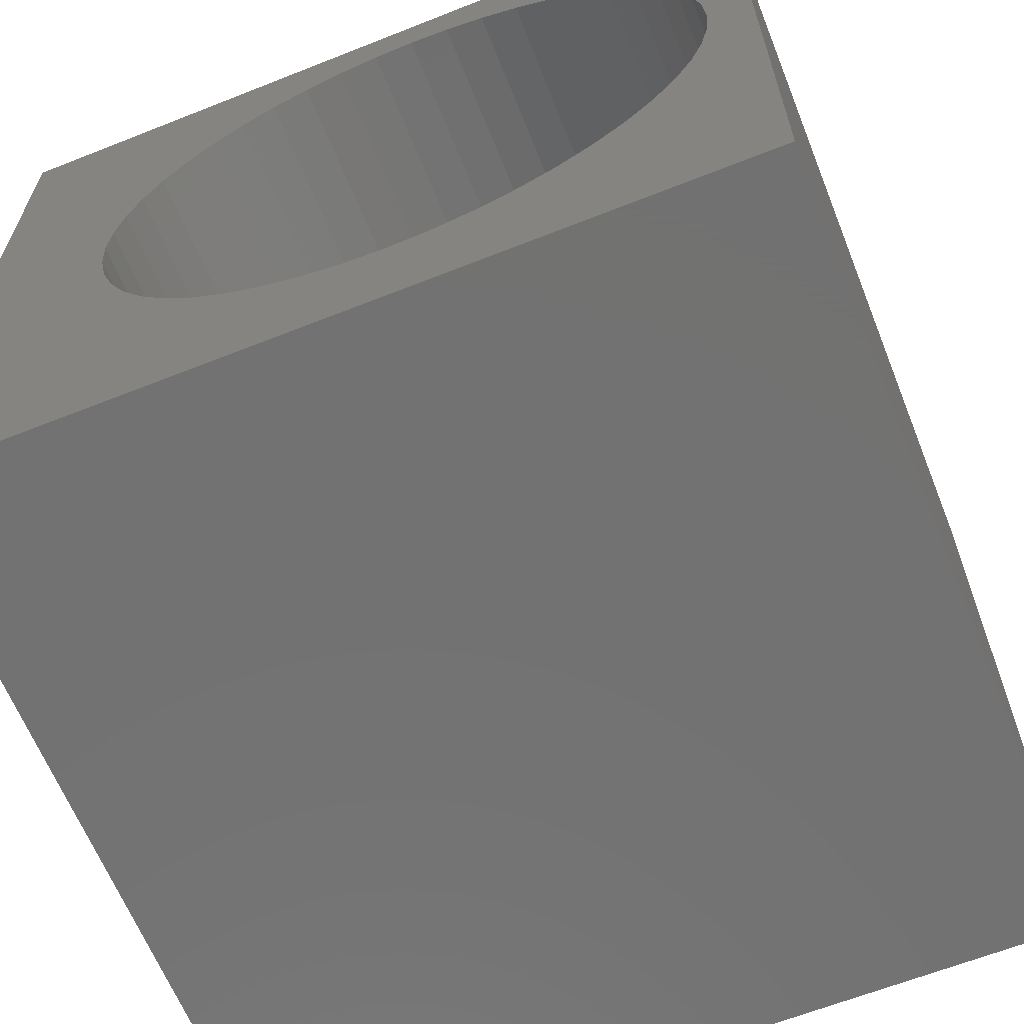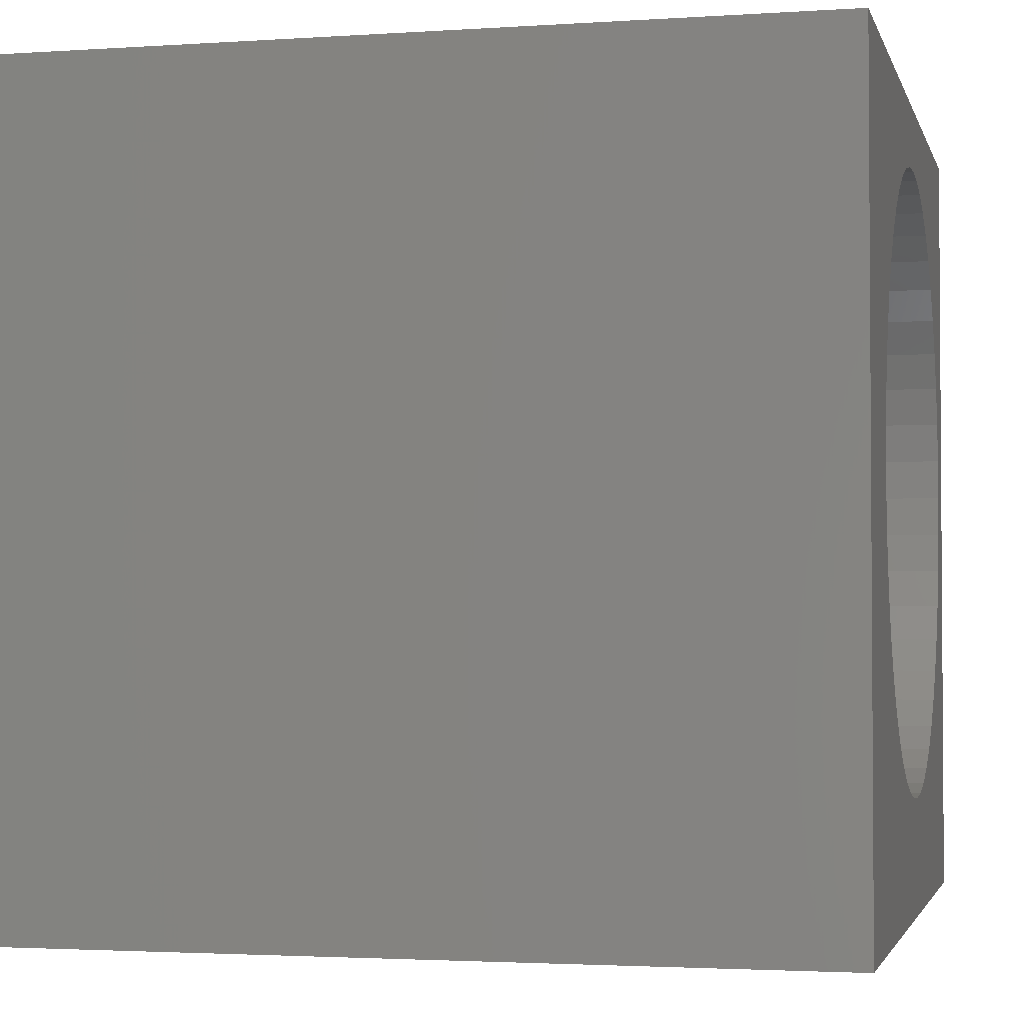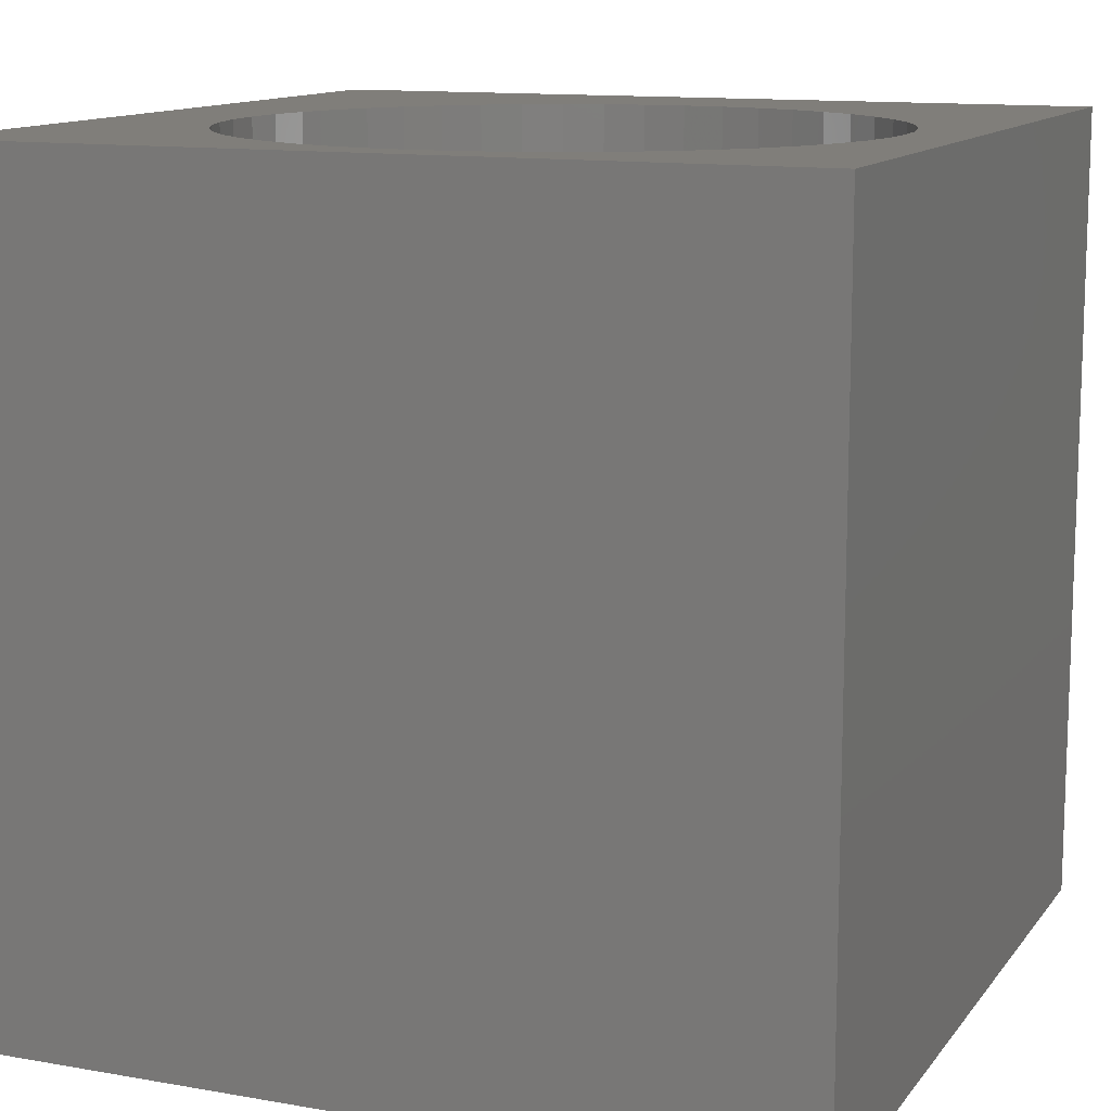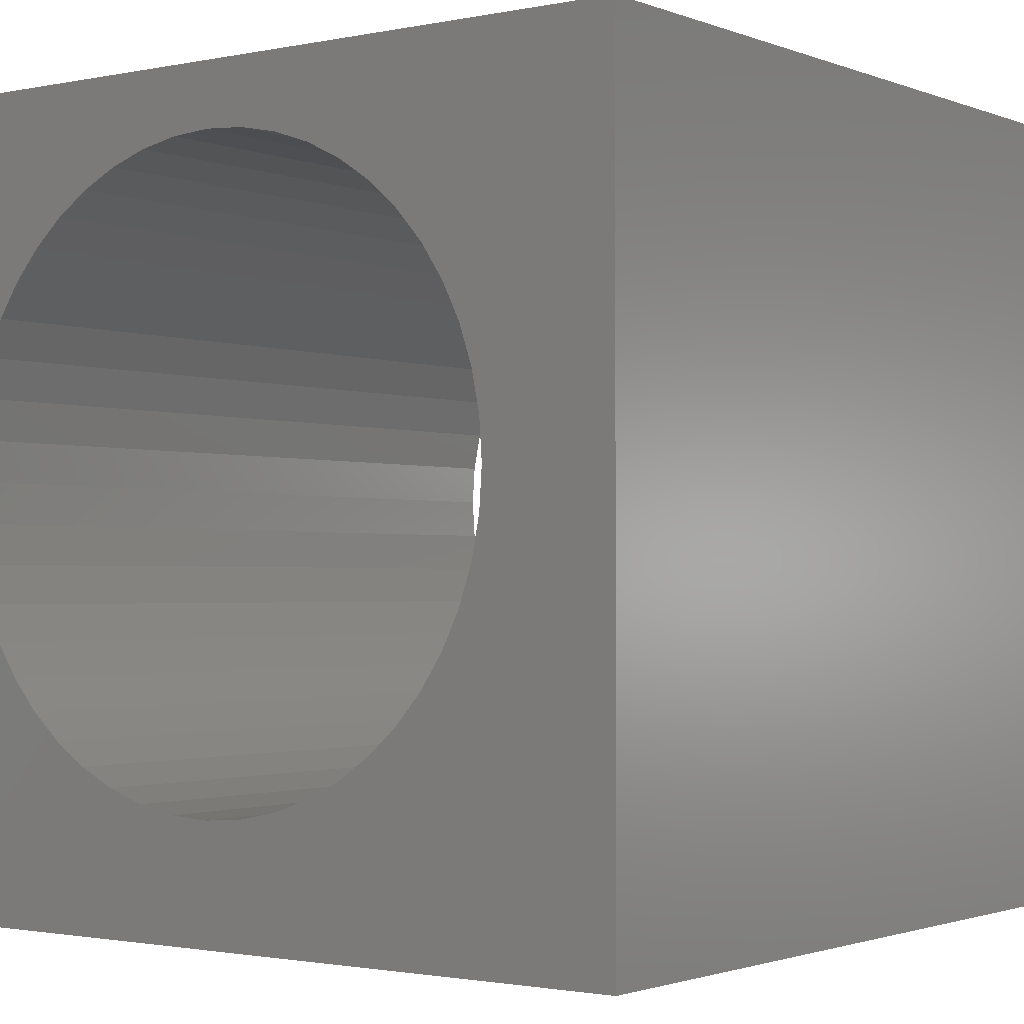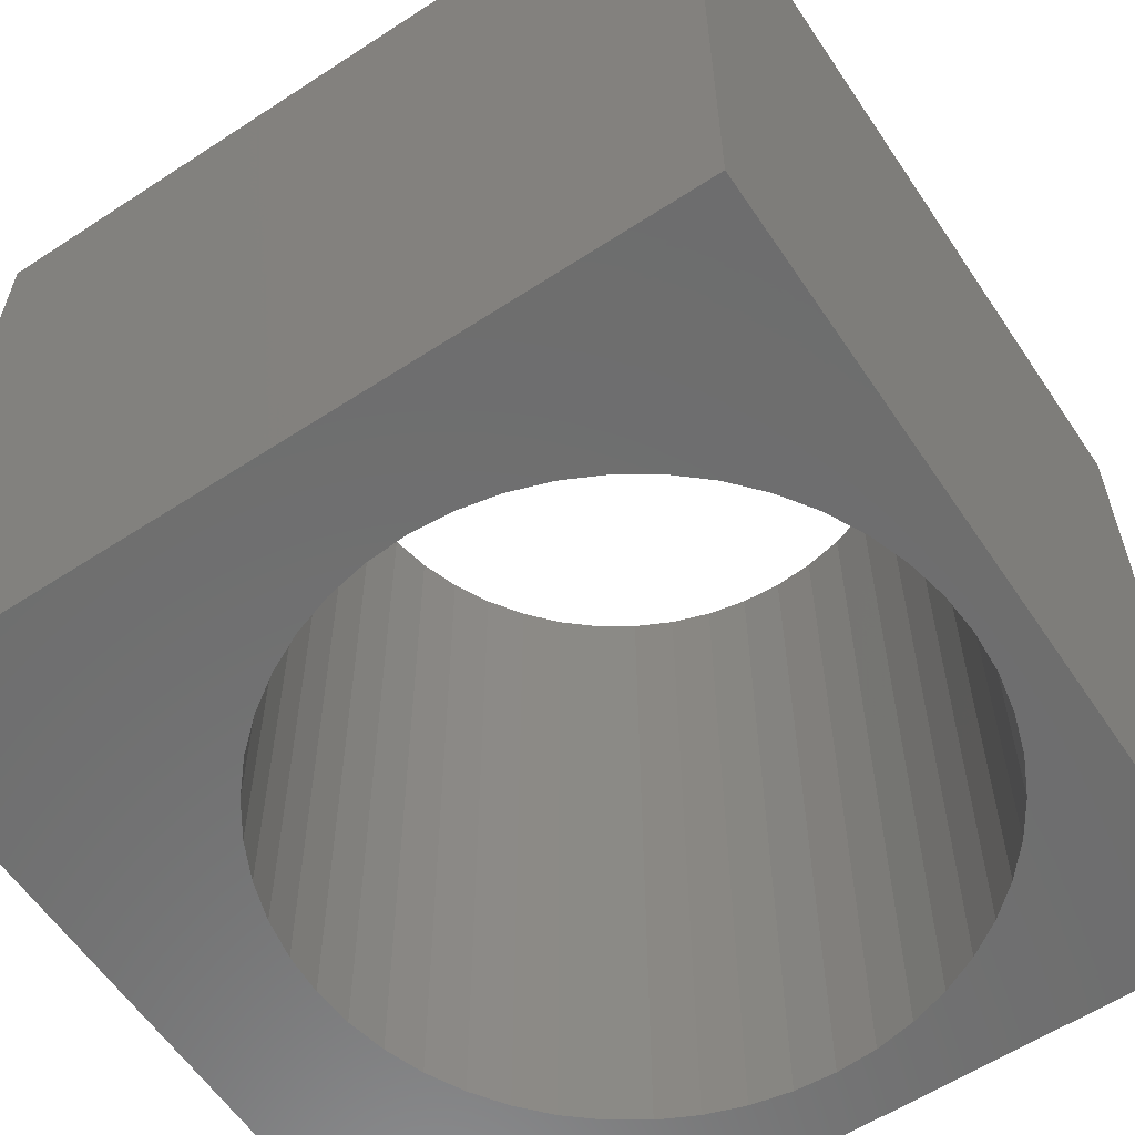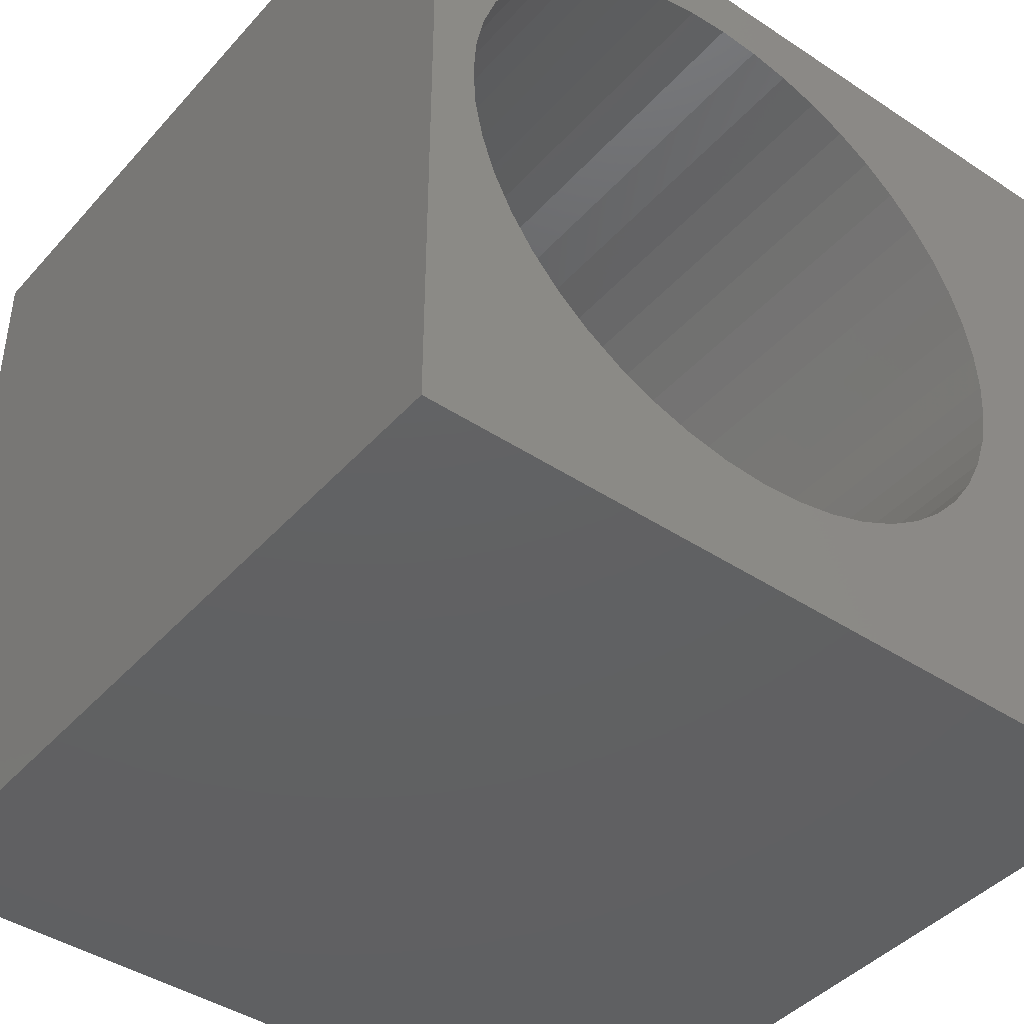
<metadata>
{"format":"stl","ext":"stl","renderer":"f3d","projection":"perspective","resolution":1024,"background":"white","views":[{"elev":-64.0,"azim":21.8,"up":"+Y"},{"elev":-2.5,"azim":-76.7,"up":"+Y"},{"elev":12.3,"azim":112.5,"up":"+Z"},{"elev":-1.6,"azim":-143.4,"up":"+Y"},{"elev":-59.7,"azim":33.8,"up":"+Z"},{"elev":-42.8,"azim":141.9,"up":"+Y"}]}
</metadata>
<code>
# stl→obj: 104 verts, 208 faces
v 0 10 10
v 0 10 0
v 0 0 10
v 0 0 0
v 8.312 8.08 10
v 8.648 7.698 10
v 10 10 10
v 9.418 4.824 10
v 10 0 10
v 9.451 5.331 10
v 9.418 5.838 10
v 9.319 6.337 10
v 9.319 4.325 10
v 9.155 3.843 10
v 8.93 3.387 10
v 8.648 2.965 10
v 8.312 2.582 10
v 7.93 2.247 10
v 7.507 1.965 10
v 7.051 1.74 10
v 6.57 1.576 10
v 8.93 7.275 10
v 9.155 6.819 10
v 5.056 1.477 10
v 5.564 1.444 10
v 6.071 1.477 10
v 4.558 1.576 10
v 4.076 1.74 10
v 3.62 1.965 10
v 4.558 9.086 10
v 5.056 9.185 10
v 5.564 9.218 10
v 6.071 9.185 10
v 6.57 9.086 10
v 7.051 8.922 10
v 2.48 7.698 10
v 2.815 8.08 10
v 3.197 8.415 10
v 7.507 8.698 10
v 7.93 8.415 10
v 3.62 8.698 10
v 4.076 8.922 10
v 3.197 2.247 10
v 2.815 2.582 10
v 2.48 2.965 10
v 2.197 3.387 10
v 1.972 3.843 10
v 1.809 4.325 10
v 1.809 6.337 10
v 1.972 6.819 10
v 2.197 7.275 10
v 1.71 4.824 10
v 1.676 5.331 10
v 1.71 5.838 10
v 10 10 0
v 10 0 0
v 8.312 8.08 0
v 7.93 8.415 0
v 3.197 2.247 0
v 3.62 1.965 0
v 4.558 9.086 0
v 4.076 8.922 0
v 3.62 8.698 0
v 3.197 8.415 0
v 2.815 8.08 0
v 2.48 7.698 0
v 6.071 1.477 0
v 5.564 1.444 0
v 5.056 1.477 0
v 6.57 9.086 0
v 6.071 9.185 0
v 5.564 9.218 0
v 5.056 9.185 0
v 2.197 7.275 0
v 1.972 6.819 0
v 1.809 6.337 0
v 4.076 1.74 0
v 4.558 1.576 0
v 6.57 1.576 0
v 7.051 1.74 0
v 7.507 1.965 0
v 7.93 2.247 0
v 8.312 2.582 0
v 8.648 2.965 0
v 7.507 8.698 0
v 7.051 8.922 0
v 8.93 3.387 0
v 9.155 3.843 0
v 9.319 4.325 0
v 1.71 4.824 0
v 1.676 5.331 0
v 1.71 5.838 0
v 1.809 4.325 0
v 1.972 3.843 0
v 2.197 3.387 0
v 2.48 2.965 0
v 2.815 2.582 0
v 9.418 4.824 0
v 9.451 5.331 0
v 9.418 5.838 0
v 9.319 6.337 0
v 9.155 6.819 0
v 8.93 7.275 0
v 8.648 7.698 0
f 1 2 3
f 3 2 4
f 5 6 7
f 8 9 10
f 10 9 7
f 10 7 11
f 11 7 12
f 8 13 9
f 9 13 14
f 9 14 15
f 15 16 9
f 9 16 17
f 9 17 18
f 18 19 9
f 9 19 20
f 9 20 21
f 6 22 7
f 7 22 23
f 7 23 12
f 24 3 25
f 25 3 9
f 25 9 26
f 26 9 21
f 24 27 3
f 3 27 28
f 3 28 29
f 30 31 1
f 1 31 32
f 1 32 7
f 32 33 7
f 7 33 34
f 7 34 35
f 36 37 1
f 1 37 38
f 35 39 7
f 7 39 40
f 7 40 5
f 38 41 1
f 1 41 42
f 1 42 30
f 29 43 3
f 3 43 44
f 3 44 45
f 45 46 3
f 3 46 47
f 3 47 48
f 49 50 1
f 1 50 51
f 1 51 36
f 48 52 3
f 3 52 53
f 3 53 1
f 1 53 54
f 1 54 49
f 55 7 56
f 56 7 9
f 57 58 55
f 59 60 4
f 61 62 2
f 2 62 63
f 63 64 2
f 2 64 65
f 2 65 66
f 67 56 68
f 68 56 4
f 68 4 69
f 70 71 55
f 55 71 72
f 55 72 2
f 2 72 73
f 2 73 61
f 66 74 2
f 2 74 75
f 2 75 76
f 60 77 4
f 4 77 78
f 4 78 69
f 67 79 56
f 56 79 80
f 56 80 81
f 81 82 56
f 56 82 83
f 56 83 84
f 58 85 55
f 55 85 86
f 55 86 70
f 84 87 56
f 56 87 88
f 56 88 89
f 90 4 91
f 91 4 2
f 91 2 92
f 92 2 76
f 90 93 4
f 4 93 94
f 4 94 95
f 95 96 4
f 4 96 97
f 4 97 59
f 89 98 56
f 56 98 99
f 56 99 55
f 99 100 55
f 55 100 101
f 55 101 102
f 102 103 55
f 55 103 104
f 55 104 57
f 7 55 1
f 1 55 2
f 56 9 4
f 4 9 3
f 98 10 99
f 99 10 11
f 99 11 100
f 100 11 12
f 100 12 101
f 101 12 23
f 101 23 102
f 102 23 22
f 102 22 103
f 103 22 6
f 103 6 104
f 104 6 5
f 104 5 57
f 57 5 40
f 57 40 58
f 58 40 39
f 58 39 85
f 85 39 35
f 85 35 86
f 86 35 34
f 86 34 70
f 70 34 33
f 70 33 71
f 71 33 32
f 71 32 72
f 72 32 31
f 72 31 73
f 73 31 30
f 73 30 61
f 61 30 42
f 61 42 62
f 62 42 41
f 62 41 63
f 63 41 38
f 63 38 64
f 64 38 37
f 64 37 65
f 65 37 36
f 65 36 66
f 66 36 51
f 66 51 74
f 74 51 50
f 74 50 75
f 75 50 49
f 75 49 76
f 76 49 54
f 76 54 92
f 92 54 53
f 92 53 91
f 91 53 52
f 91 52 90
f 90 52 48
f 90 48 93
f 93 48 47
f 93 47 94
f 94 47 46
f 94 46 95
f 95 46 45
f 95 45 96
f 96 45 44
f 96 44 97
f 97 44 43
f 97 43 59
f 59 43 29
f 59 29 60
f 60 29 28
f 60 28 77
f 77 28 27
f 77 27 78
f 78 27 24
f 78 24 69
f 69 24 25
f 69 25 68
f 68 25 26
f 68 26 67
f 67 26 21
f 67 21 79
f 79 21 20
f 79 20 80
f 80 20 19
f 80 19 81
f 81 19 18
f 81 18 82
f 82 18 17
f 82 17 83
f 83 17 16
f 83 16 84
f 84 16 15
f 84 15 87
f 87 15 14
f 87 14 88
f 88 14 13
f 88 13 89
f 89 13 8
f 89 8 98
f 98 8 10

</code>
